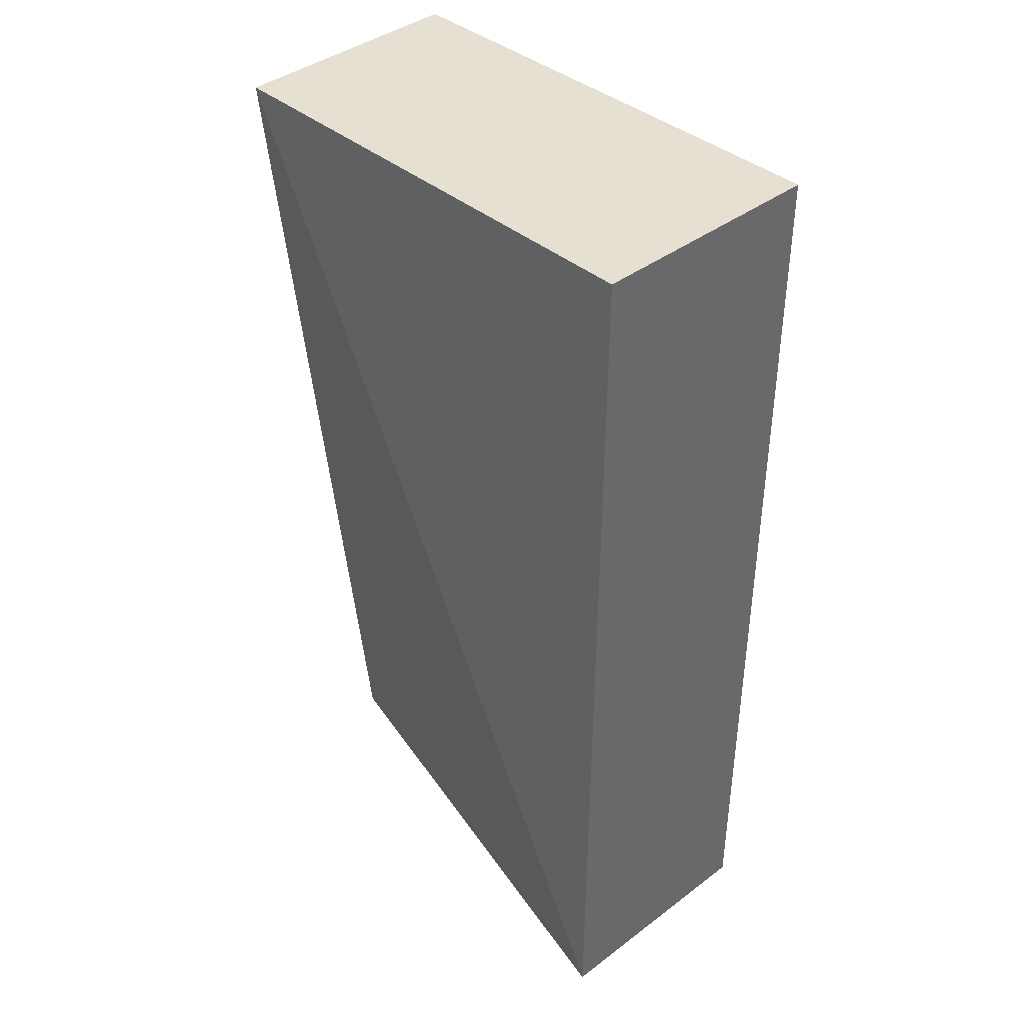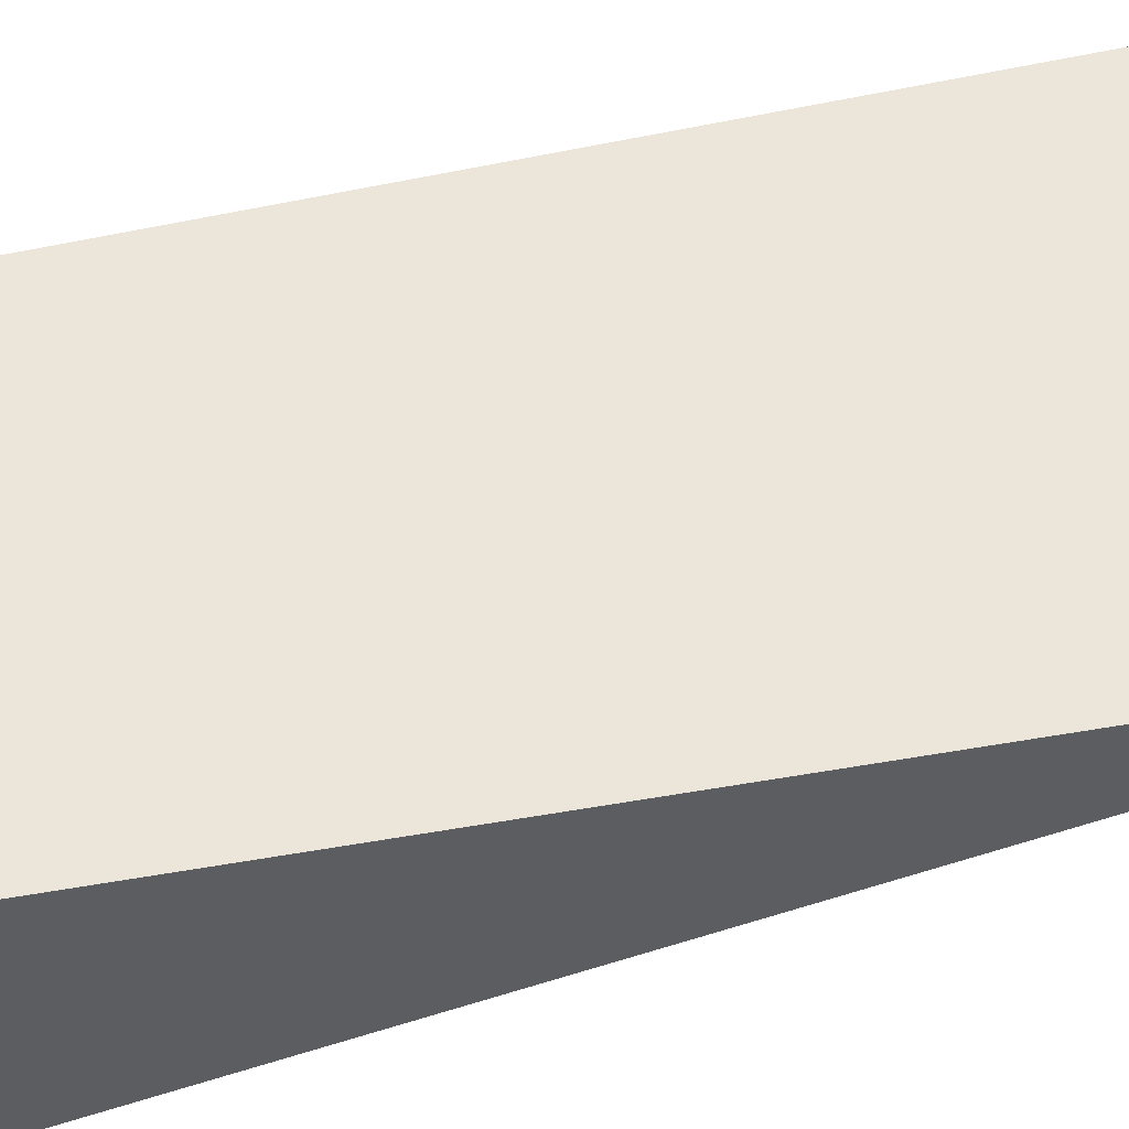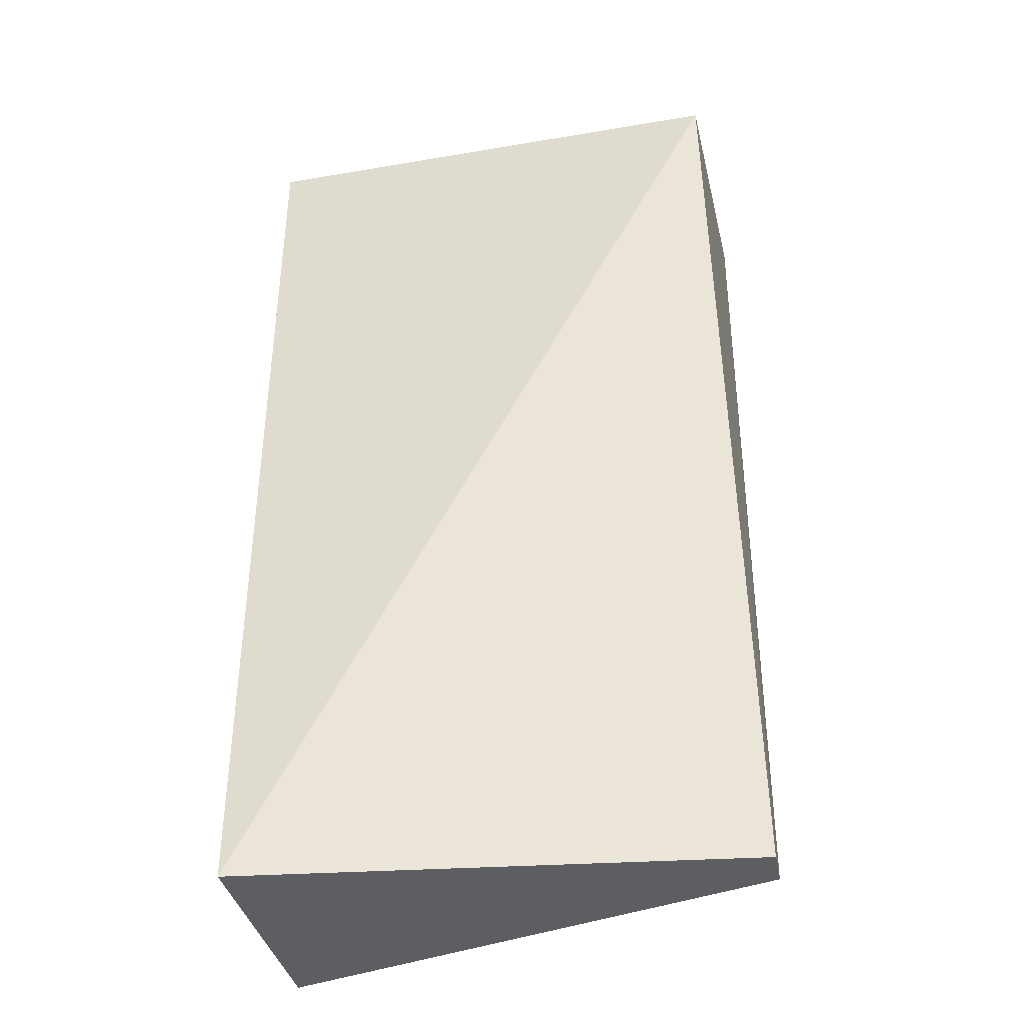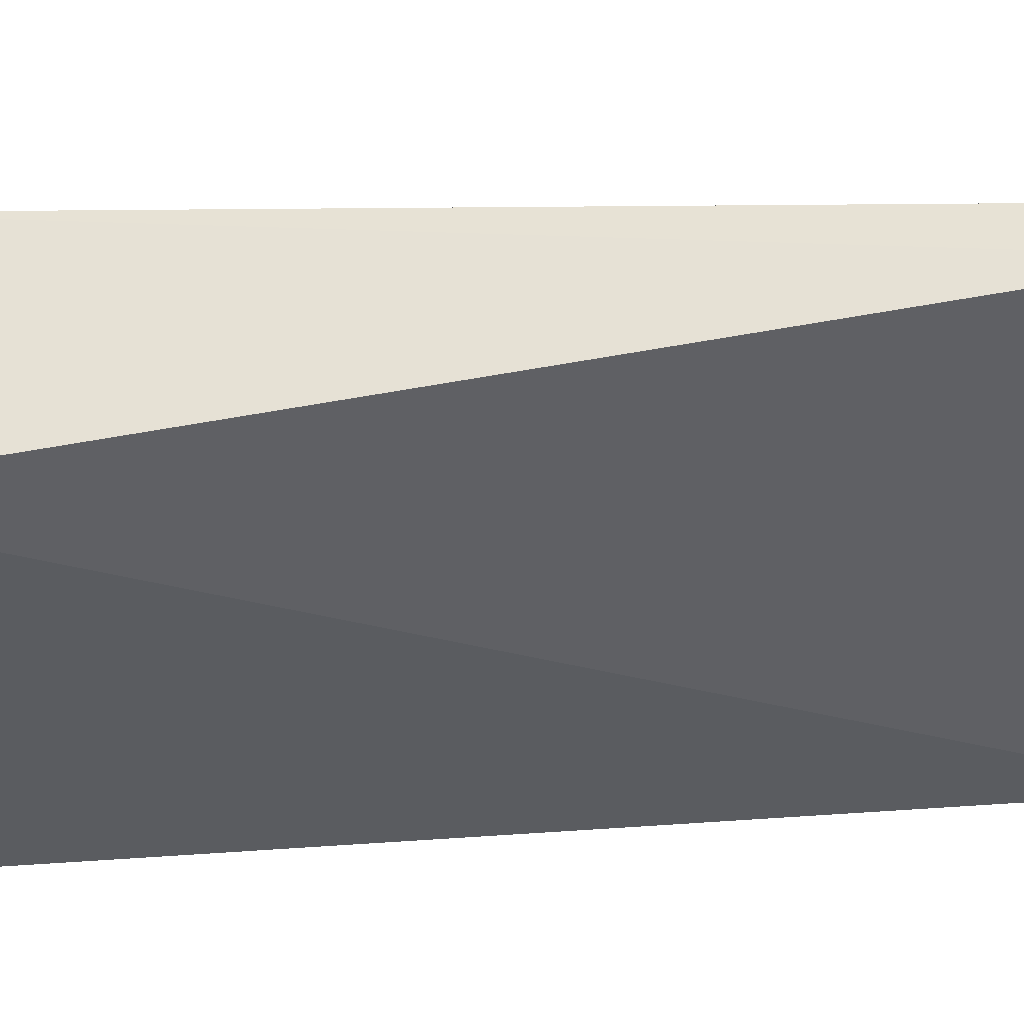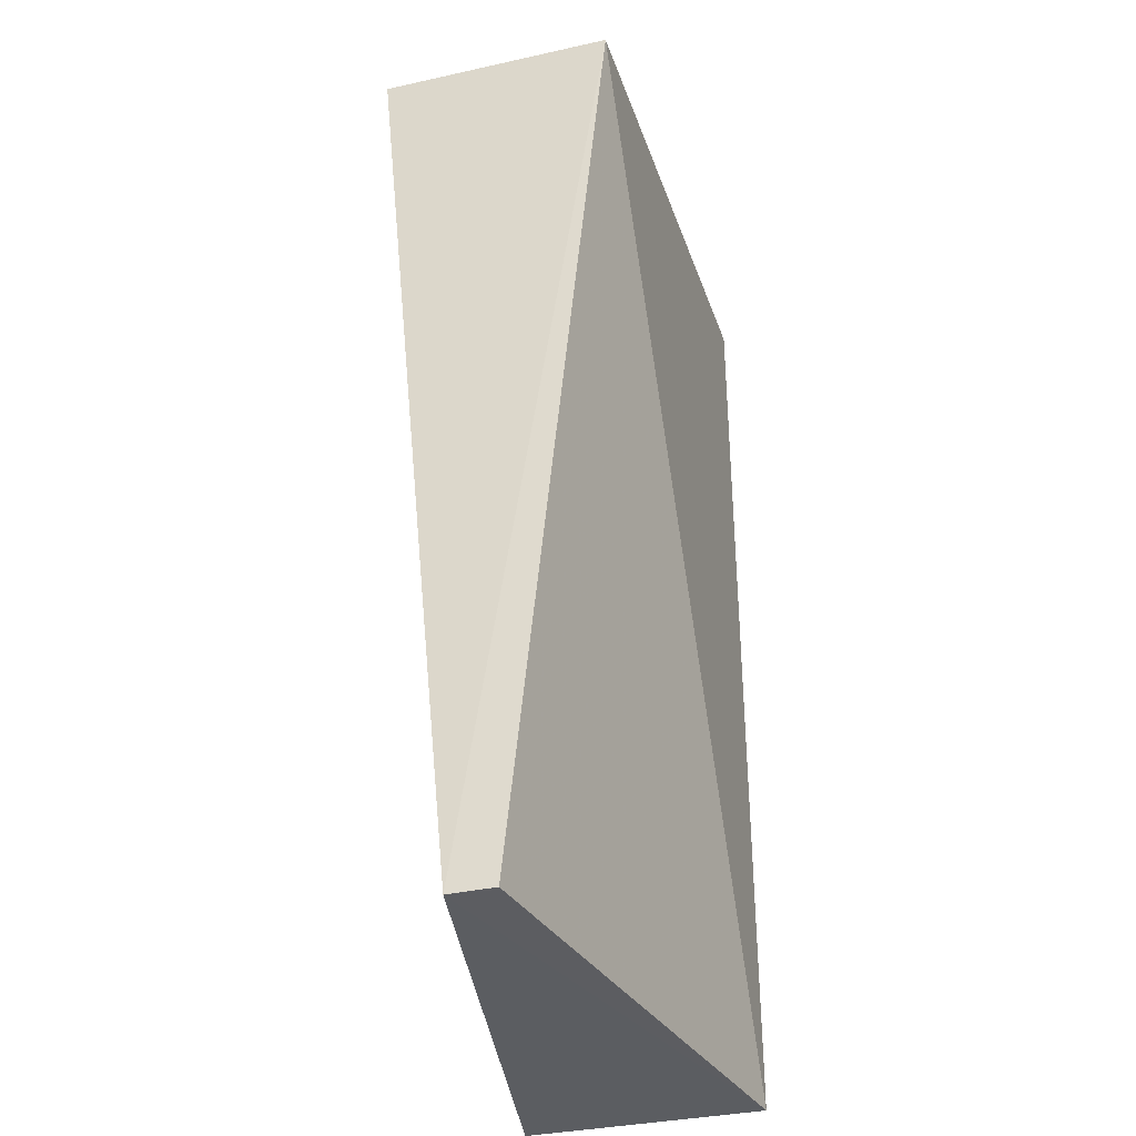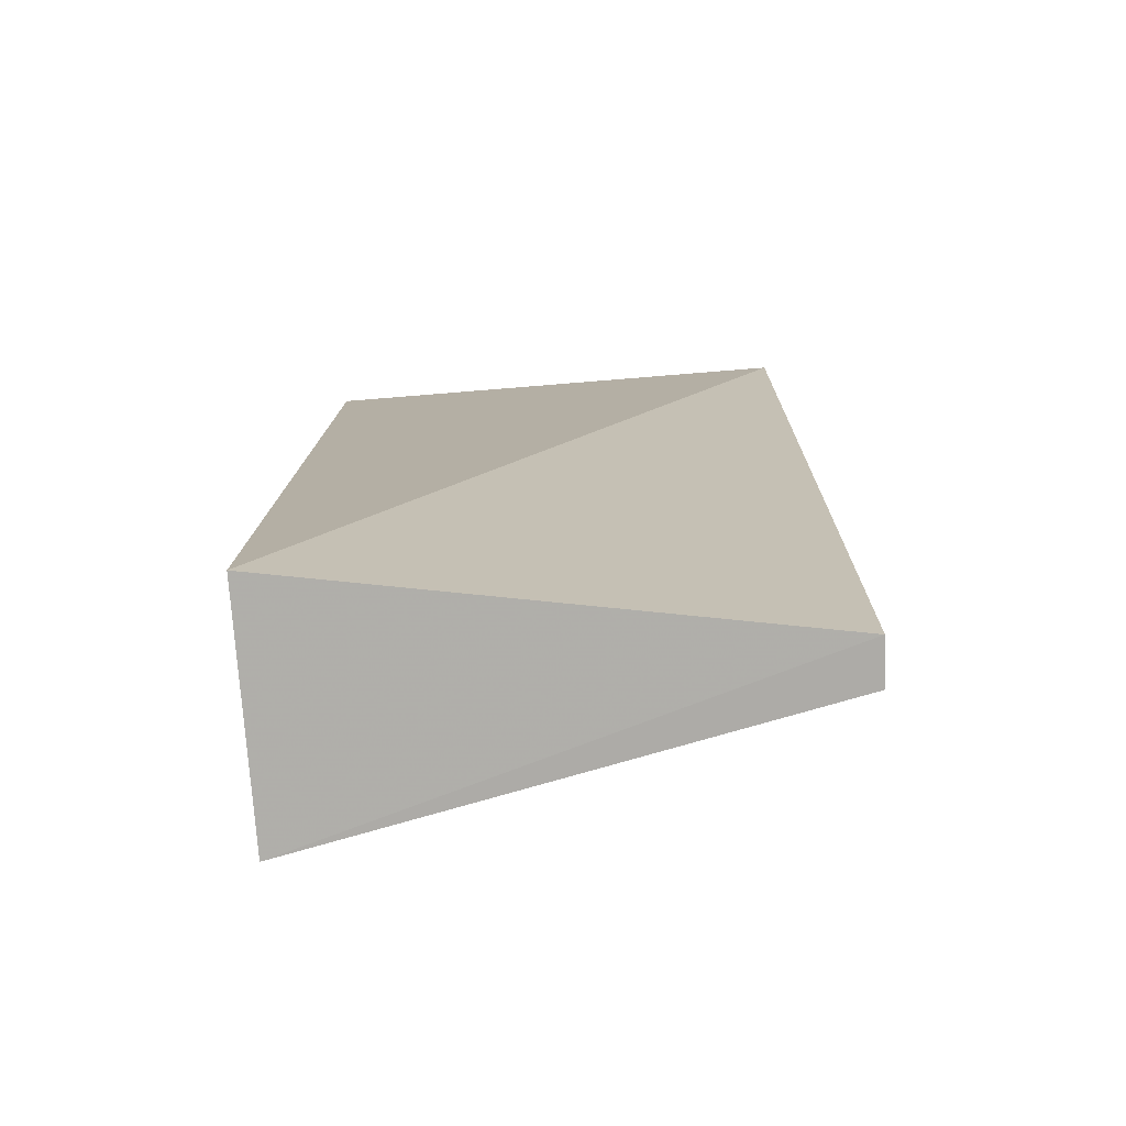
<metadata>
{"format":"obj","ext":"obj","renderer":"f3d","projection":"perspective","resolution":1024,"background":"white","views":[{"elev":40.6,"azim":-132.3,"up":"+Z"},{"elev":47.2,"azim":74.1,"up":"+Y"},{"elev":-39.1,"azim":13.6,"up":"+Z"},{"elev":-34.3,"azim":97.5,"up":"+Y"},{"elev":-34.9,"azim":106.8,"up":"+Z"},{"elev":-77.8,"azim":4.7,"up":"+Z"}]}
</metadata>
<code>
v 0.007256 -0.01153 0.06405
v 0.007486 -0.002997 -0.02021
v 0.007103 0.009598 0.06405
v -0.03831 0.009882 0.06577
v -0.03801 -0.01149 -0.0207
v -0.03812 0.009992 -0.0207
v -0.03819 -0.01137 0.06576
v 0.007288 0.001061 -0.02009
f 1 2 3
f 1 3 4
f 5 2 1
f 6 4 3
f 6 5 4
f 6 2 5
f 7 5 1
f 7 1 4
f 7 4 5
f 8 6 3
f 8 3 2
f 8 2 6

</code>
